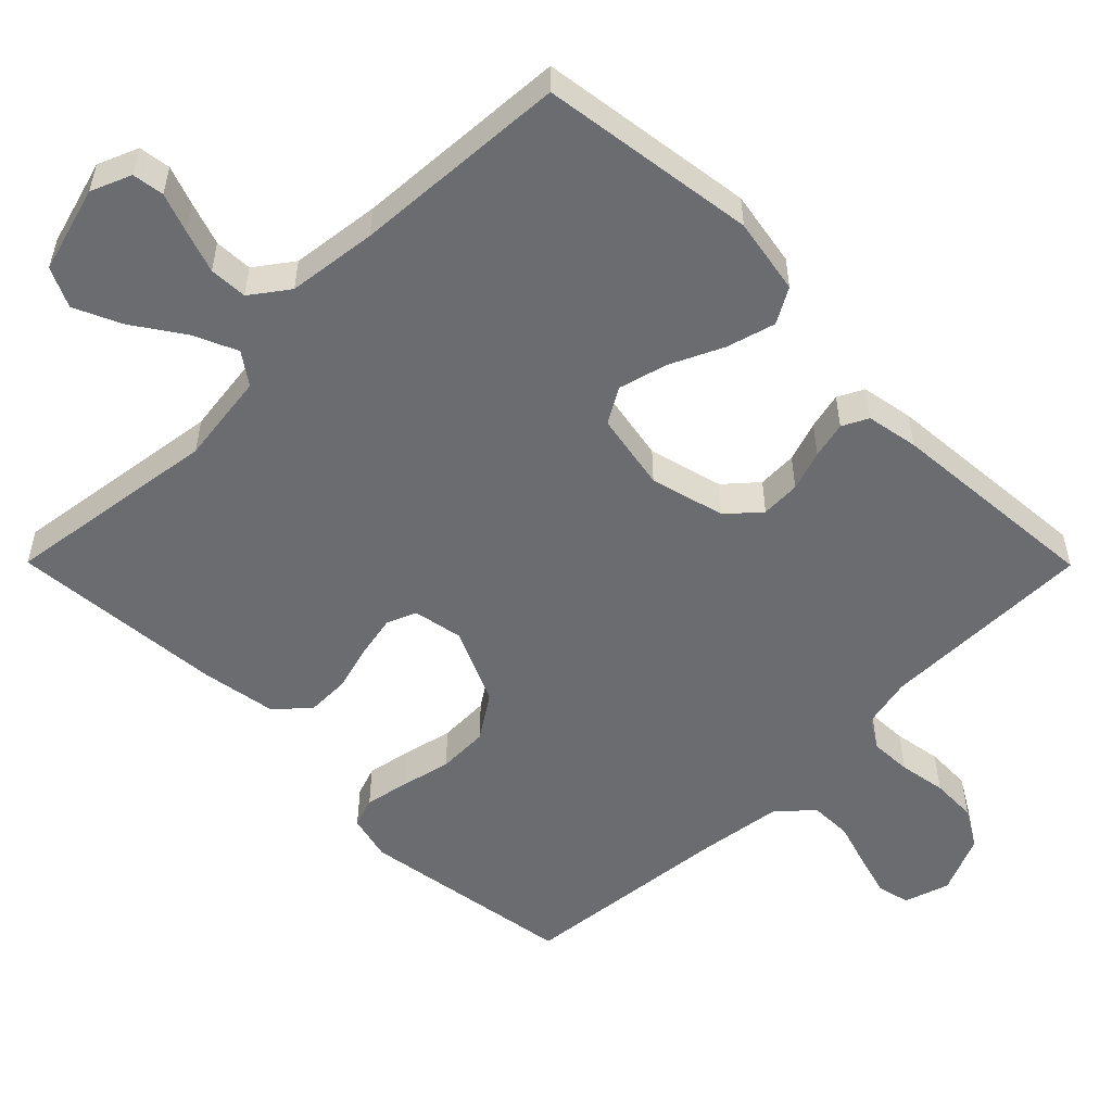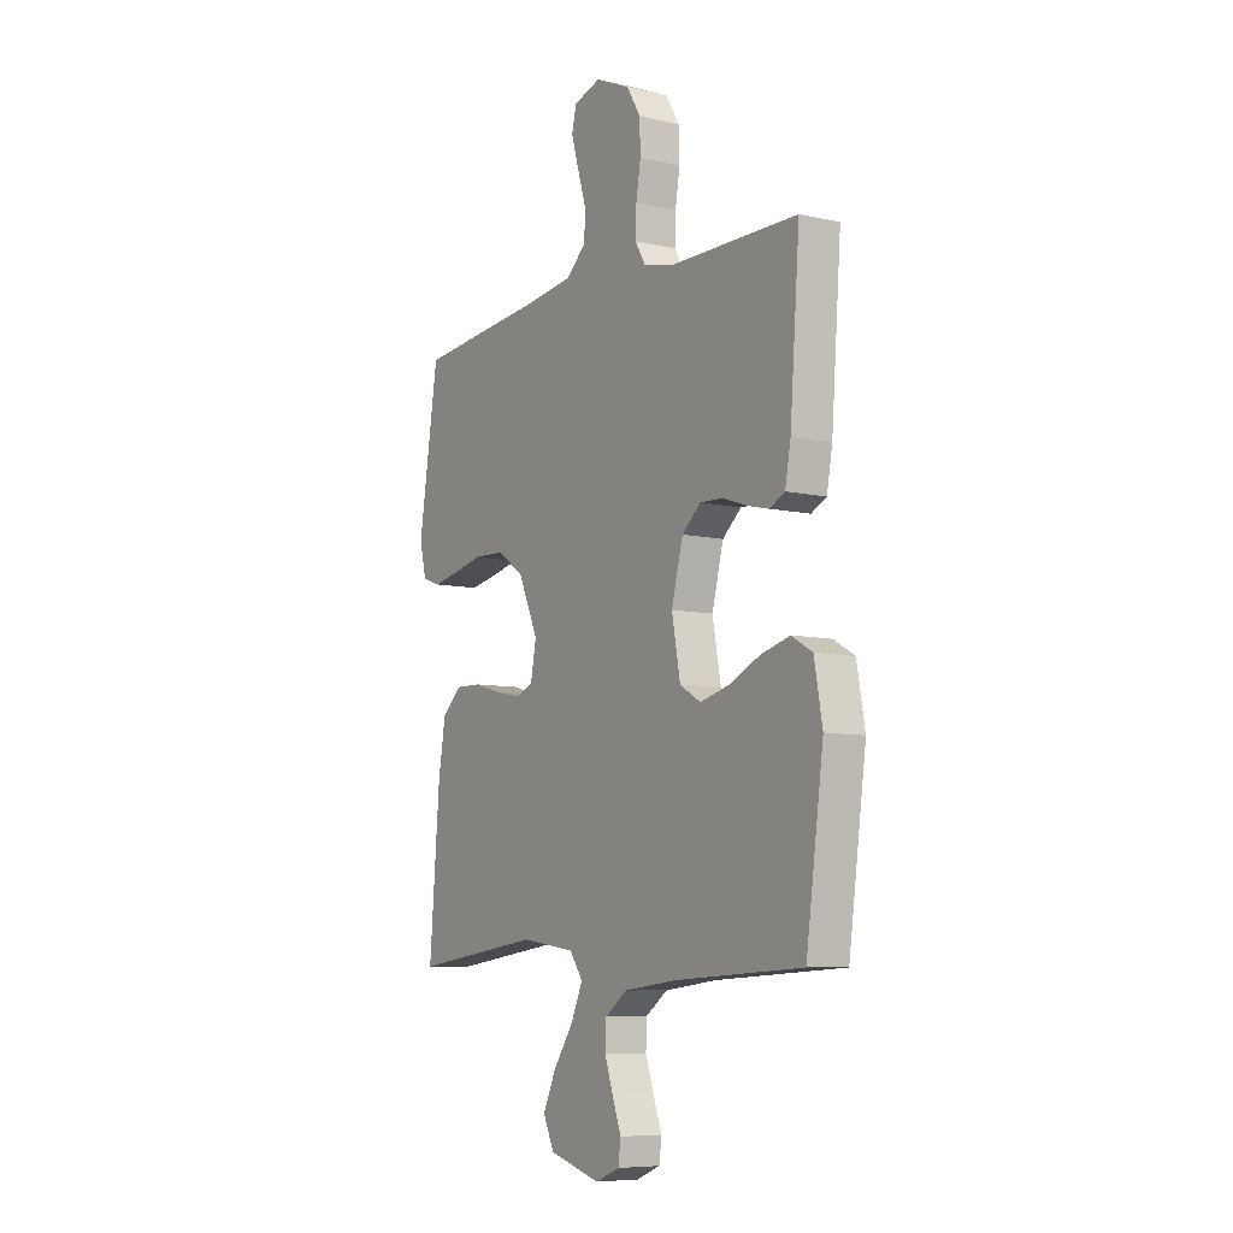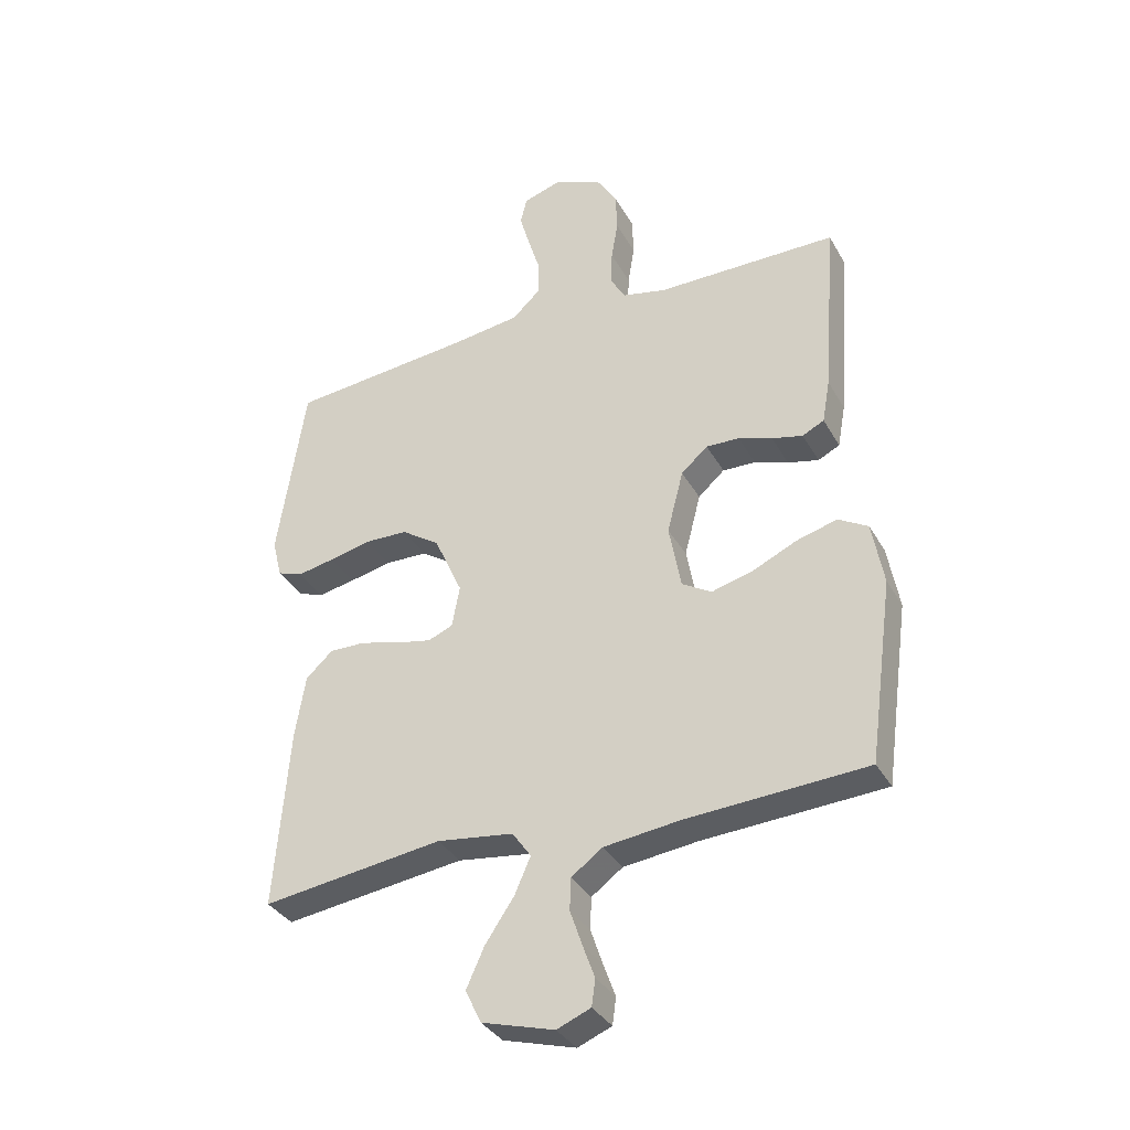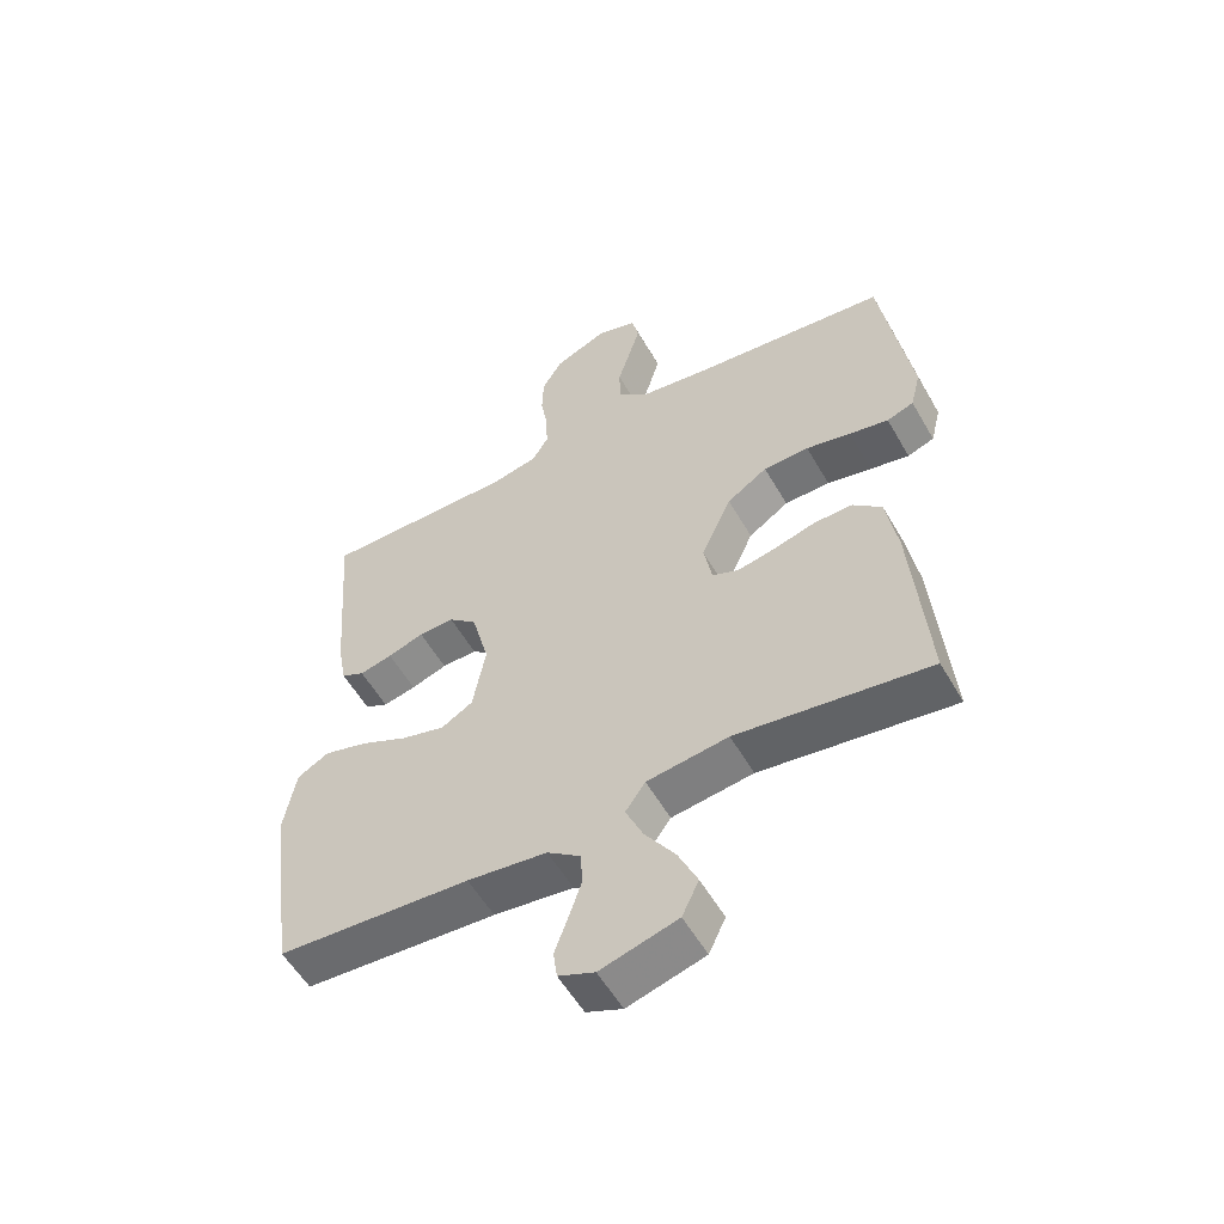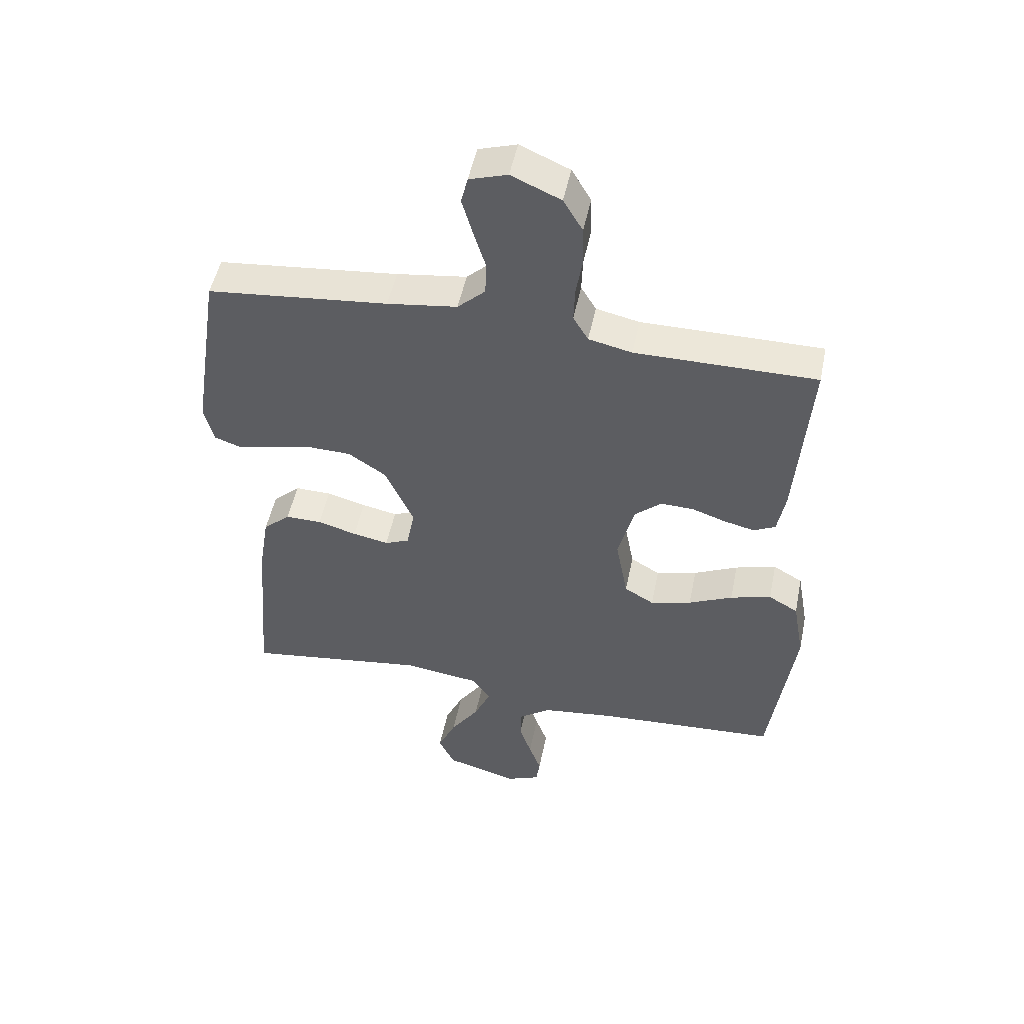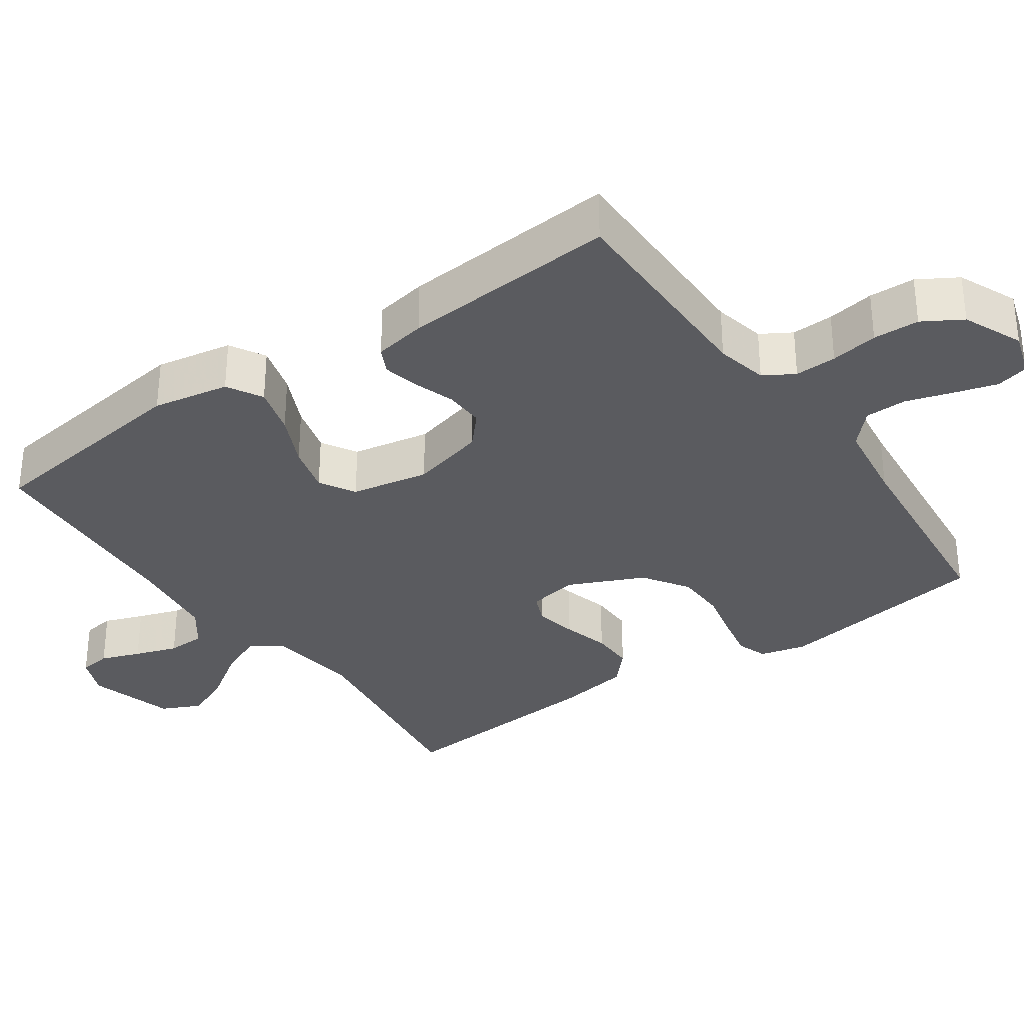
<metadata>
{"format":"obj","ext":"obj","renderer":"f3d","projection":"perspective","resolution":1024,"background":"white","views":[{"elev":-53.7,"azim":-135.2,"up":"+Y"},{"elev":-7.7,"azim":-123.0,"up":"+Z"},{"elev":-34.8,"azim":-154.2,"up":"+Z"},{"elev":-55.5,"azim":29.5,"up":"+Z"},{"elev":50.1,"azim":-168.5,"up":"+Z"},{"elev":-32.9,"azim":-55.1,"up":"+Y"}]}
</metadata>
<code>
v 0.5 0.07 0.5
v 0.546 0.07 0.2
v 0.53 0.07 0.136
v 0.488 0.07 0.121
v 0.427 0.07 0.133
v 0.357 0.07 0.149
v 0.286 0.07 0.147
v 0.223 0.07 0.105
v 0.176 0.07 0
v 0.189 0.07 -0.069
v 0.23 0.07 -0.086
v 0.289 0.07 -0.074
v 0.354 0.07 -0.056
v 0.414 0.07 -0.055
v 0.459 0.07 -0.096
v 0.476 0.07 -0.2
v 0.5 0.07 -0.5
v 0.2 0.07 -0.459
v 0.073 0.07 -0.476
v 0.042 0.07 -0.52
v 0.069 0.07 -0.581
v 0.116 0.07 -0.65
v 0.146 0.07 -0.716
v 0.12 0.07 -0.771
v 0 0.07 -0.805
v -0.056 0.07 -0.782
v -0.062 0.07 -0.738
v -0.042 0.07 -0.683
v -0.022 0.07 -0.624
v -0.024 0.07 -0.571
v -0.076 0.07 -0.533
v -0.2 0.07 -0.518
v -0.5 0.07 -0.5
v -0.541 0.07 -0.2
v -0.522 0.07 -0.094
v -0.473 0.07 -0.066
v -0.405 0.07 -0.085
v -0.332 0.07 -0.119
v -0.264 0.07 -0.137
v -0.215 0.07 -0.108
v -0.195 0.07 0
v -0.222 0.07 0.104
v -0.266 0.07 0.143
v -0.321 0.07 0.141
v -0.377 0.07 0.122
v -0.428 0.07 0.11
v -0.464 0.07 0.128
v -0.477 0.07 0.2
v -0.5 0.07 0.5
v -0.2 0.07 0.5
v -0.128 0.07 0.516
v -0.103 0.07 0.558
v -0.105 0.07 0.616
v -0.116 0.07 0.682
v -0.114 0.07 0.746
v -0.082 0.07 0.8
v 0 0.07 0.836
v 0.063 0.07 0.816
v 0.074 0.07 0.771
v 0.057 0.07 0.712
v 0.037 0.07 0.647
v 0.038 0.07 0.589
v 0.084 0.07 0.546
v 0.2 0.07 0.53
v 0.5 0 0.5
v 0.546 0 0.2
v 0.53 0 0.136
v 0.488 0 0.121
v 0.427 0 0.133
v 0.357 0 0.149
v 0.286 0 0.147
v 0.223 0 0.105
v 0.176 0 0
v 0.189 0 -0.069
v 0.23 0 -0.086
v 0.289 0 -0.074
v 0.354 0 -0.056
v 0.414 0 -0.055
v 0.459 0 -0.096
v 0.476 0 -0.2
v 0.5 0 -0.5
v 0.2 0 -0.459
v 0.073 0 -0.476
v 0.042 0 -0.52
v 0.069 0 -0.581
v 0.116 0 -0.65
v 0.146 0 -0.716
v 0.12 0 -0.771
v 0 0 -0.805
v -0.056 0 -0.782
v -0.062 0 -0.738
v -0.042 0 -0.683
v -0.022 0 -0.624
v -0.024 0 -0.571
v -0.076 0 -0.533
v -0.2 0 -0.518
v -0.5 0 -0.5
v -0.541 0 -0.2
v -0.522 0 -0.094
v -0.473 0 -0.066
v -0.405 0 -0.085
v -0.332 0 -0.119
v -0.264 0 -0.137
v -0.215 0 -0.108
v -0.195 0 0
v -0.222 0 0.104
v -0.266 0 0.143
v -0.321 0 0.141
v -0.377 0 0.122
v -0.428 0 0.11
v -0.464 0 0.128
v -0.477 0 0.2
v -0.5 0 0.5
v -0.2 0 0.5
v -0.128 0 0.516
v -0.103 0 0.558
v -0.105 0 0.616
v -0.116 0 0.682
v -0.114 0 0.746
v -0.082 0 0.8
v 0 0 0.836
v 0.063 0 0.816
v 0.074 0 0.771
v 0.057 0 0.712
v 0.037 0 0.647
v 0.038 0 0.589
v 0.084 0 0.546
v 0.2 0 0.53
f 58 59 60 61
f 56 57 58 61
f 56 61 62
f 53 54 55 56
f 52 53 56 62
f 51 52 62 63
f 47 48 49 50
f 44 45 46 47
f 44 47 50 51
f 35 36 37 38
f 35 38 39
f 32 33 34 35
f 31 32 35 39
f 30 31 39 40
f 25 26 27 28
f 25 28 29
f 24 25 29 30
f 21 22 23 24
f 20 21 24 30
f 15 16 17 18
f 15 18 19
f 12 13 14 15
f 11 12 15 19
f 10 11 19 20
f 3 4 5 6
f 1 2 3 6
f 64 1 6 7
f 63 64 7 8
f 43 44 51 63
f 42 43 63 8
f 41 42 8 9
f 20 30 40 41
f 9 10 20 41
f 125 124 123 122
f 125 122 121 120
f 126 125 120
f 120 119 118 117
f 126 120 117 116
f 127 126 116 115
f 114 113 112 111
f 111 110 109 108
f 115 114 111 108
f 102 101 100 99
f 103 102 99
f 99 98 97 96
f 103 99 96 95
f 104 103 95 94
f 92 91 90 89
f 93 92 89
f 94 93 89 88
f 88 87 86 85
f 94 88 85 84
f 82 81 80 79
f 83 82 79
f 79 78 77 76
f 83 79 76 75
f 84 83 75 74
f 70 69 68 67
f 70 67 66 65
f 71 70 65 128
f 72 71 128 127
f 127 115 108 107
f 72 127 107 106
f 73 72 106 105
f 105 104 94 84
f 105 84 74 73
f 1 65 66 2
f 2 66 67 3
f 3 67 68 4
f 4 68 69 5
f 5 69 70 6
f 6 70 71 7
f 7 71 72 8
f 8 72 73 9
f 9 73 74 10
f 10 74 75 11
f 11 75 76 12
f 12 76 77 13
f 13 77 78 14
f 14 78 79 15
f 15 79 80 16
f 16 80 81 17
f 17 81 82 18
f 18 82 83 19
f 19 83 84 20
f 20 84 85 21
f 21 85 86 22
f 22 86 87 23
f 23 87 88 24
f 24 88 89 25
f 25 89 90 26
f 26 90 91 27
f 27 91 92 28
f 28 92 93 29
f 29 93 94 30
f 30 94 95 31
f 31 95 96 32
f 32 96 97 33
f 33 97 98 34
f 34 98 99 35
f 35 99 100 36
f 36 100 101 37
f 37 101 102 38
f 38 102 103 39
f 39 103 104 40
f 40 104 105 41
f 41 105 106 42
f 42 106 107 43
f 43 107 108 44
f 44 108 109 45
f 45 109 110 46
f 46 110 111 47
f 47 111 112 48
f 48 112 113 49
f 49 113 114 50
f 50 114 115 51
f 51 115 116 52
f 52 116 117 53
f 53 117 118 54
f 54 118 119 55
f 55 119 120 56
f 56 120 121 57
f 57 121 122 58
f 58 122 123 59
f 59 123 124 60
f 60 124 125 61
f 61 125 126 62
f 62 126 127 63
f 63 127 128 64
f 64 128 65 1

</code>
